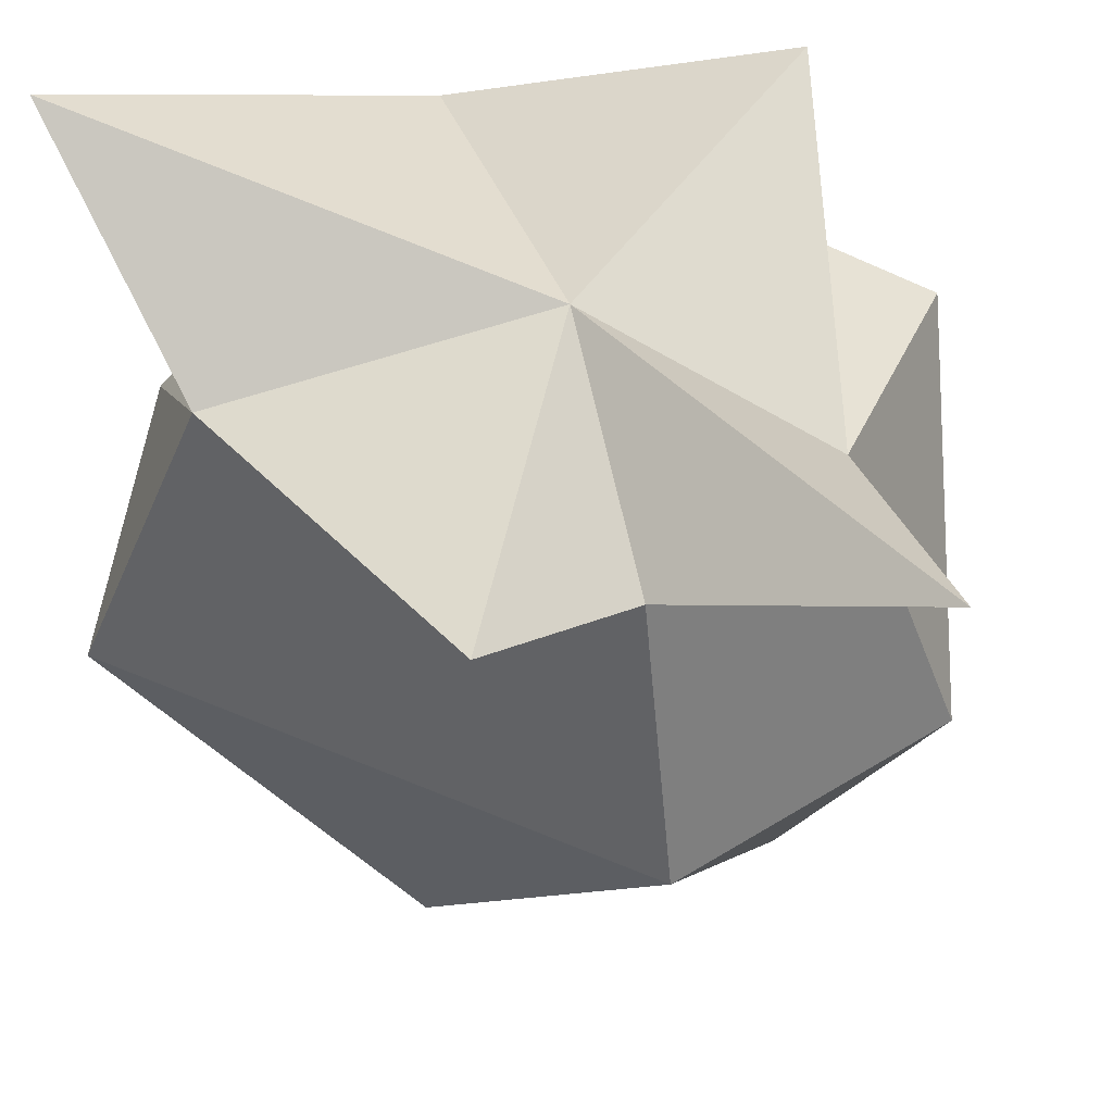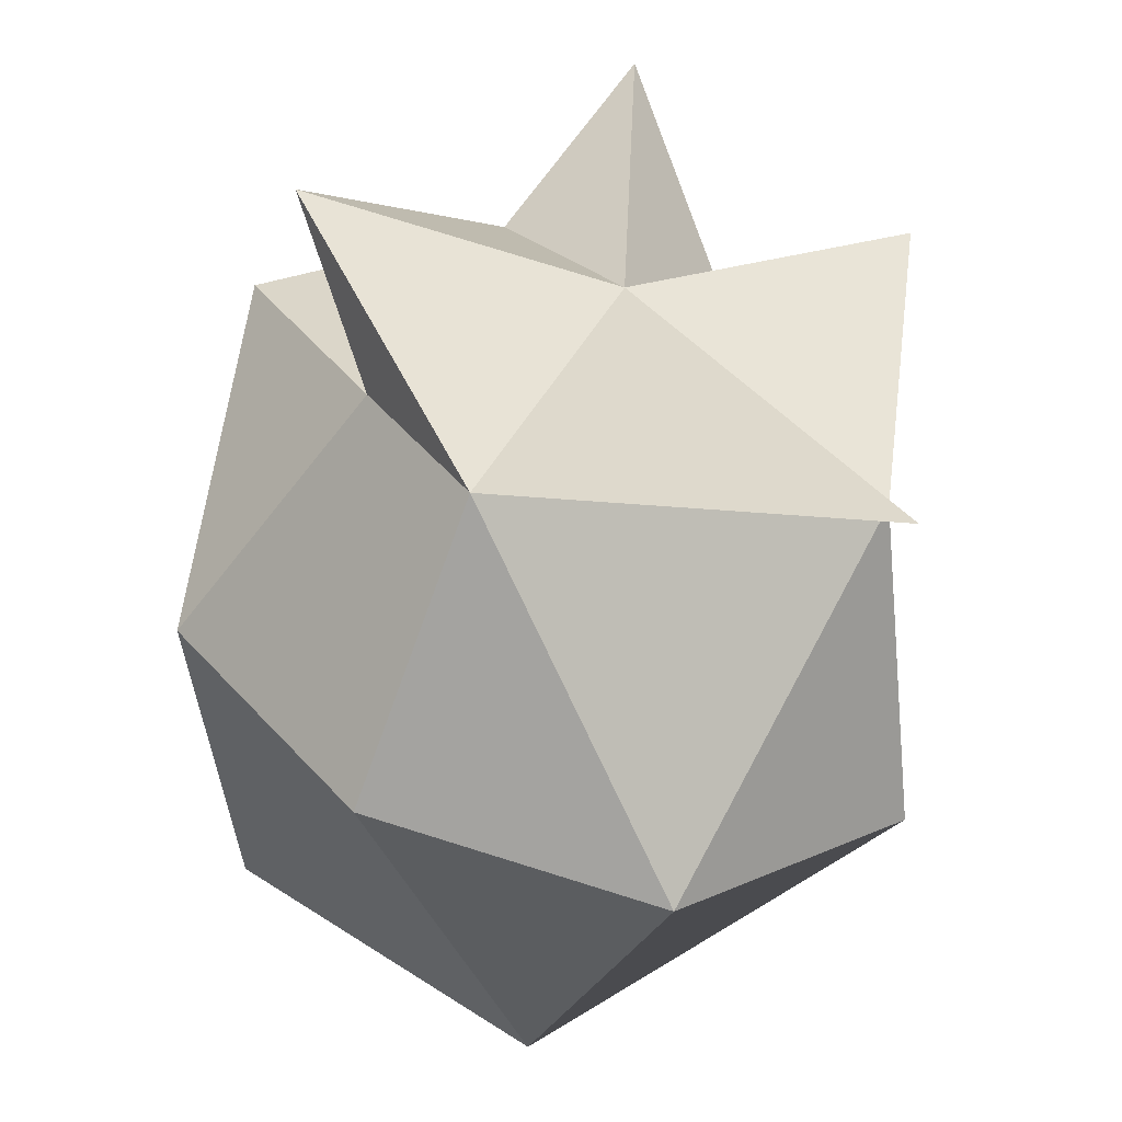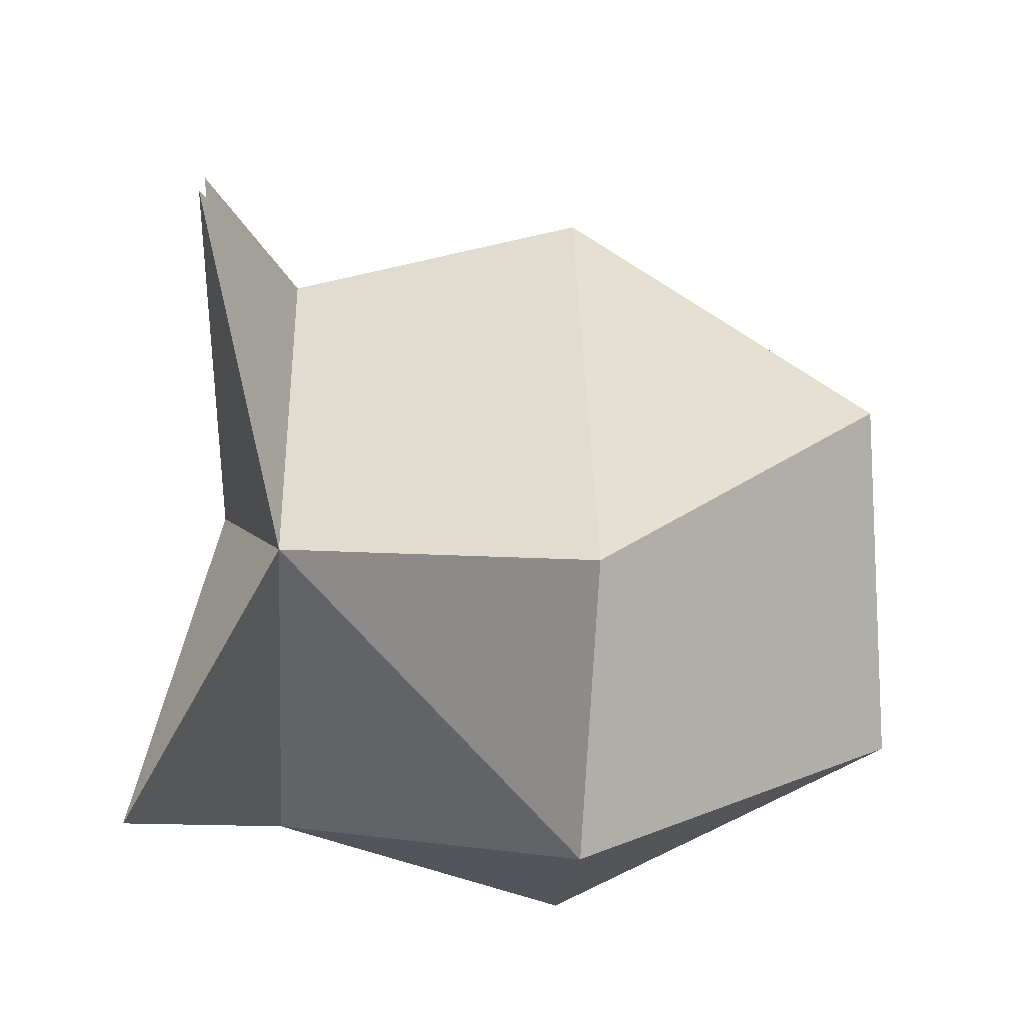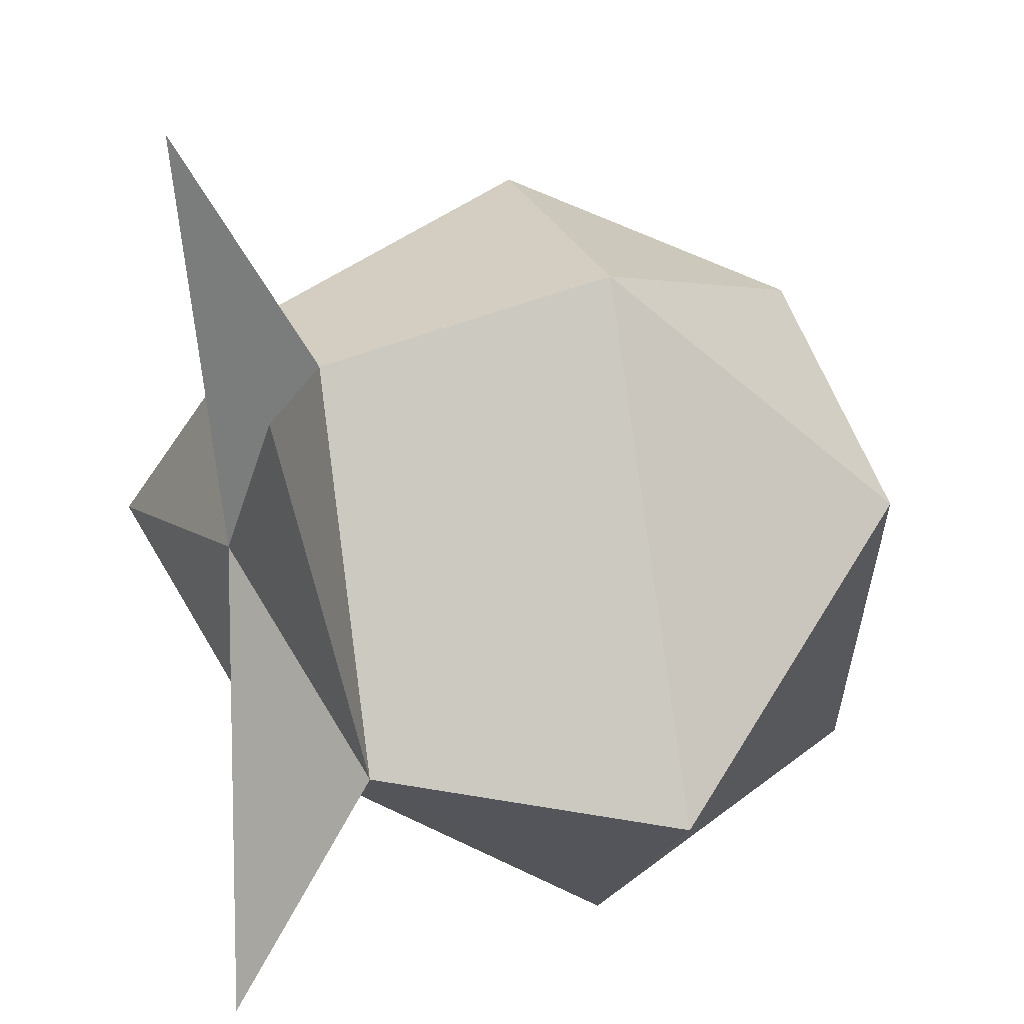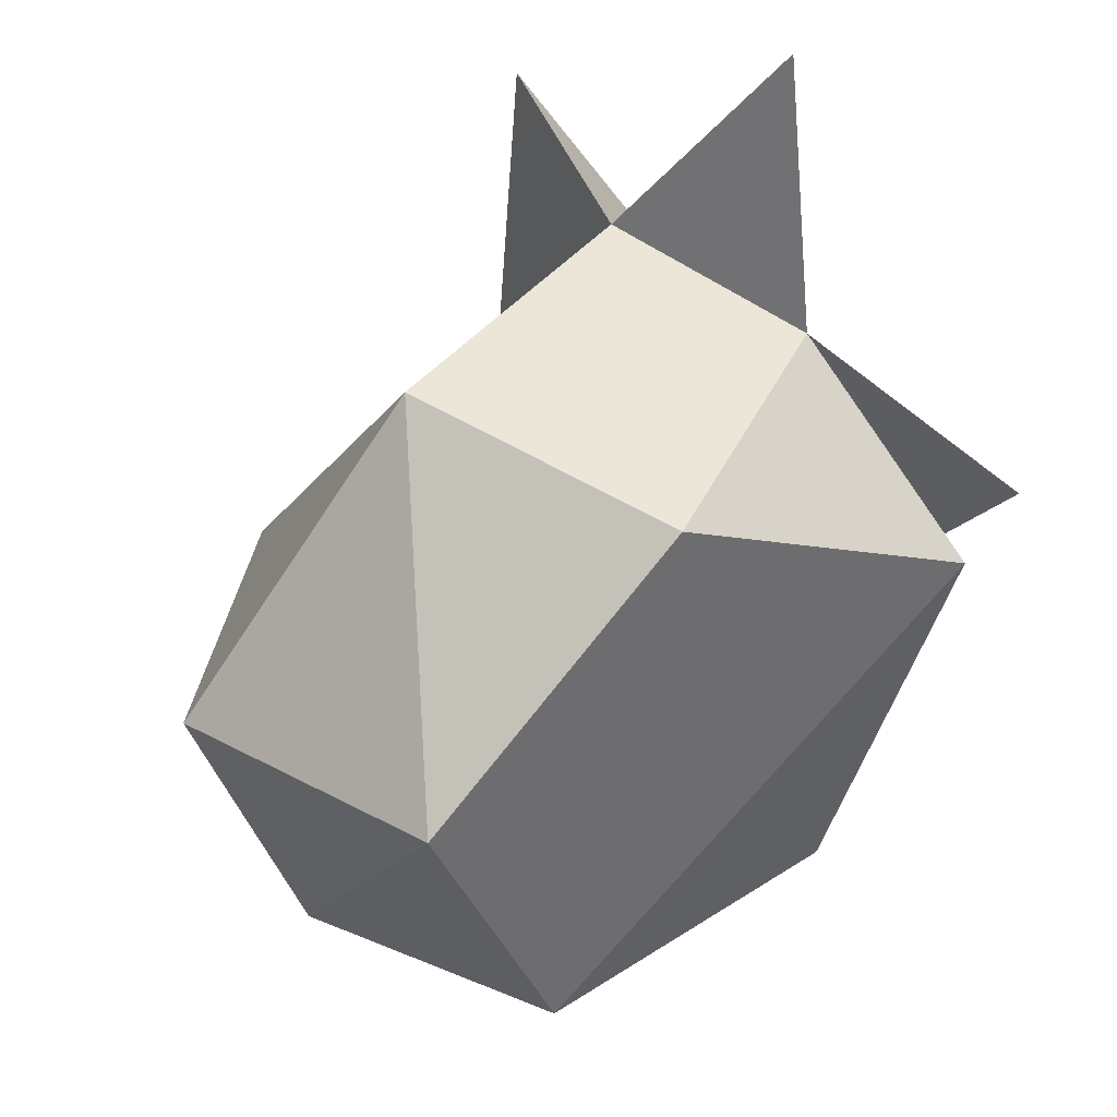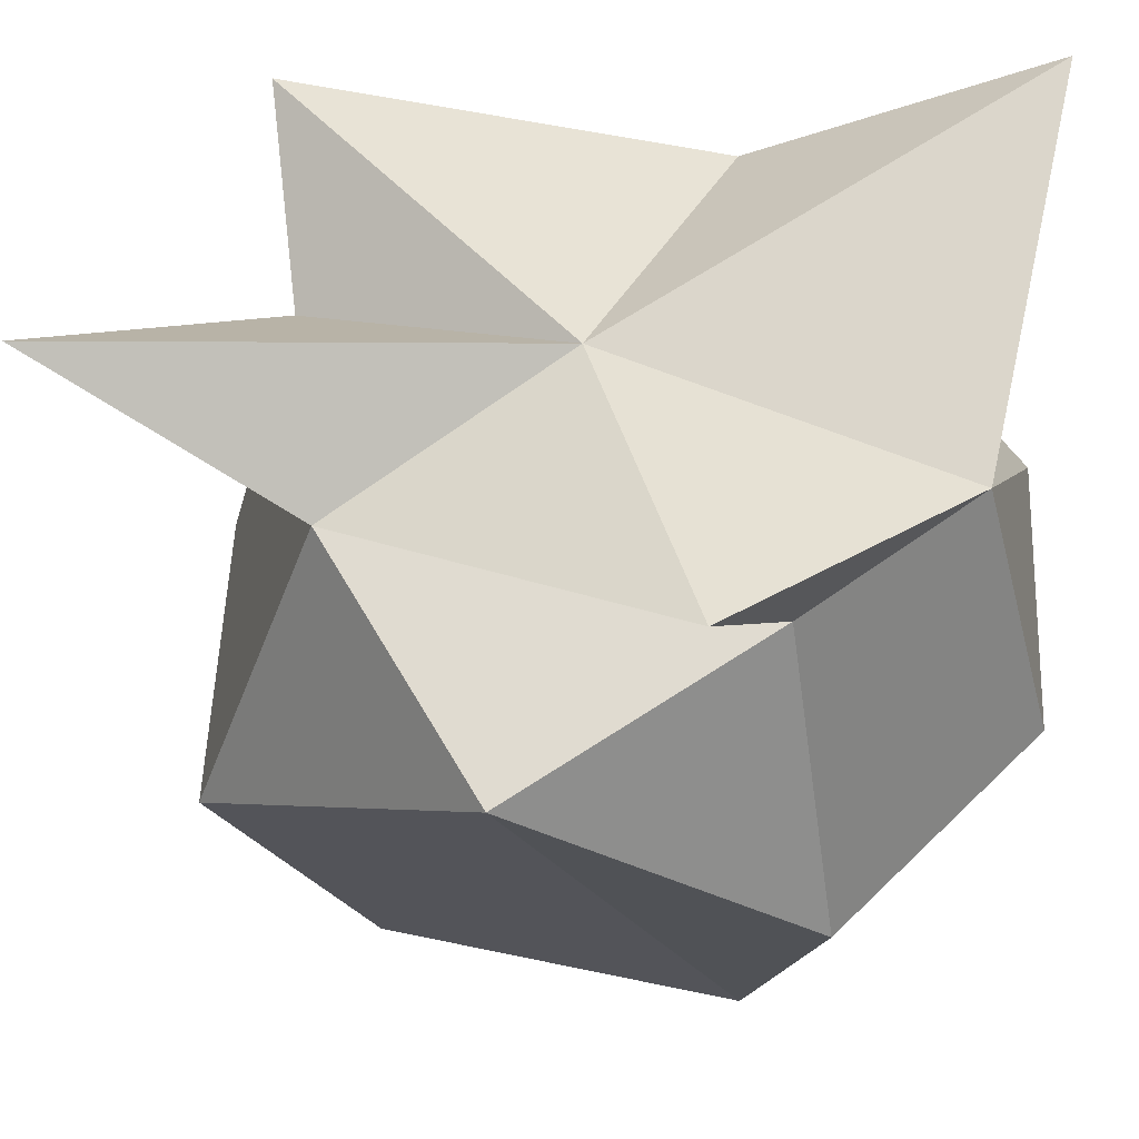
<metadata>
{"format":"obj","ext":"obj","renderer":"f3d","projection":"perspective","resolution":1024,"background":"white","views":[{"elev":53.2,"azim":-41.7,"up":"+Y"},{"elev":-57.5,"azim":165.1,"up":"+Z"},{"elev":-26.9,"azim":-93.7,"up":"+Z"},{"elev":19.4,"azim":-110.3,"up":"+Z"},{"elev":63.1,"azim":33.8,"up":"+Z"},{"elev":51.9,"azim":83.8,"up":"+Y"}]}
</metadata>
<code>
v 0.4448 -3.312 0.9529
v -0.5837 -0.3444 1.076
v -1.28 -0.3444 -0.7905
v 0.7257 -1.787 -1.841
v -1.031 -3.238 0.1774
v 1.609 -1.787 -0.8092
v 1.031 -3.238 -0.5927
v 0.4904 -0.3444 1.071
v -0.4232 -3.312 -1.372
v -0.6729 -1.787 -2.058
v 1.607 -0.6881 0.5273
v 0.7061 -1.787 1.635
v -0.7238 -1.787 1.429
v -1.818 -1.787 -1.059
v 0.5857 -0.3444 -1.487
v 1.039 -0.4637 -0.6663
v 1.531 0.2117 -0.2605
v 0 0 0
v -1.441 0.1284 1.089
v -1.041 0.3008 -2.059
v -0.03424 0.2293 2.136
f 11 12 1 7
f 9 10 4
f 4 6 7 9
f 5 13 14
f 13 5 1
f 17 8 16
f 7 6 11
f 1 9 7
f 18 17 15
f 1 12 13
f 5 9 1
f 14 10 9 5
f 8 12 11
f 13 12 8 2
f 14 13 2 3
f 3 10 14
f 6 4 15 16
f 4 10 15
f 8 11 16
f 11 6 16
f 10 3 15
f 15 17 16
f 18 3 19
f 3 2 19
f 2 18 19
f 15 3 20
f 3 18 20
f 18 15 20
f 2 8 21
f 8 18 21
f 18 2 21
f 17 18 8

</code>
